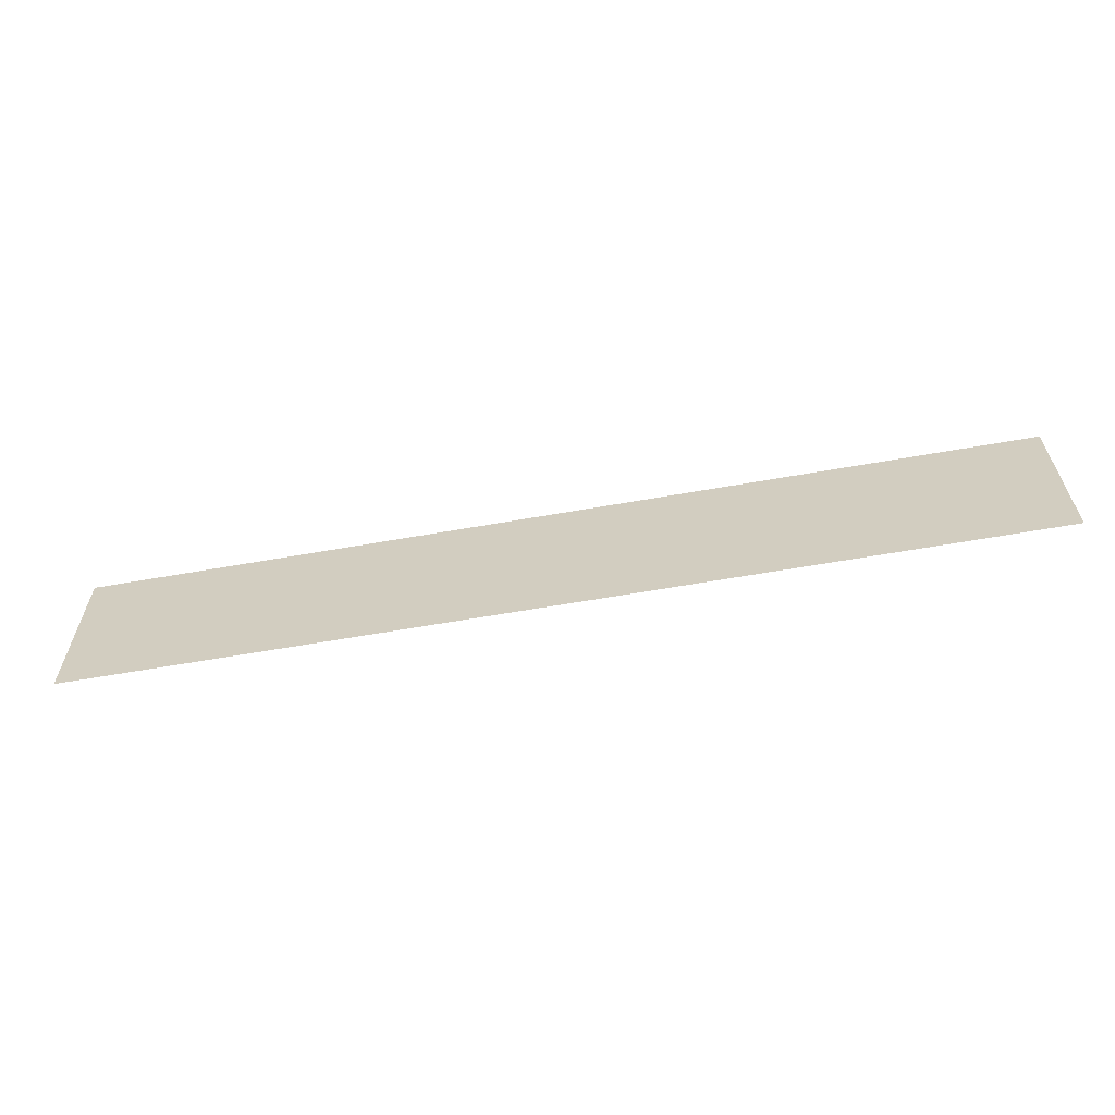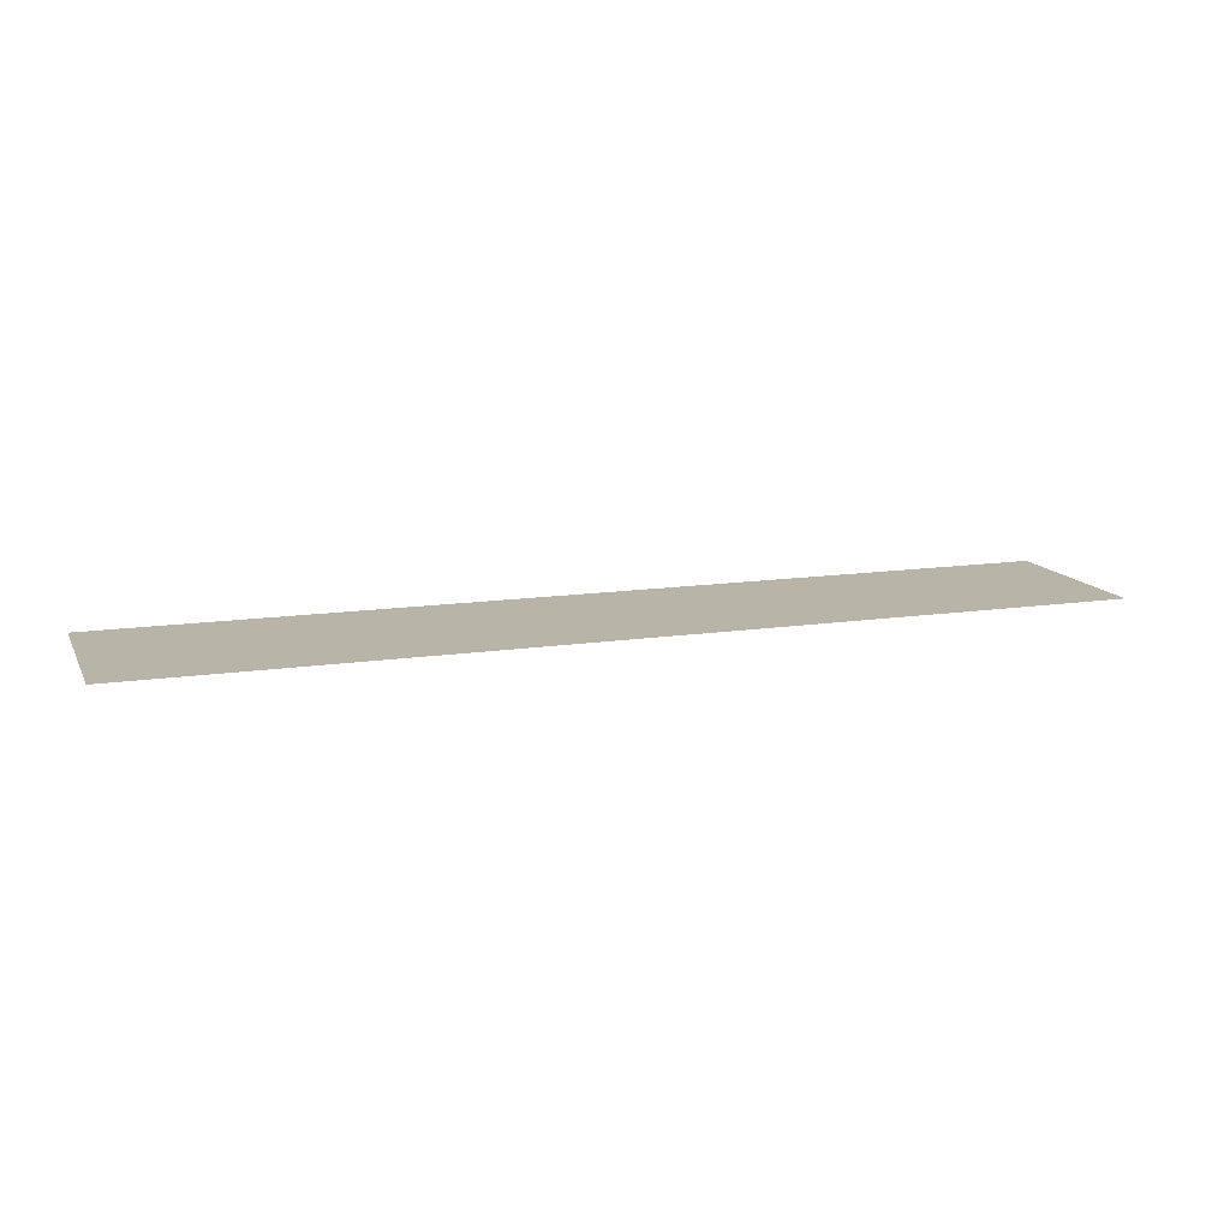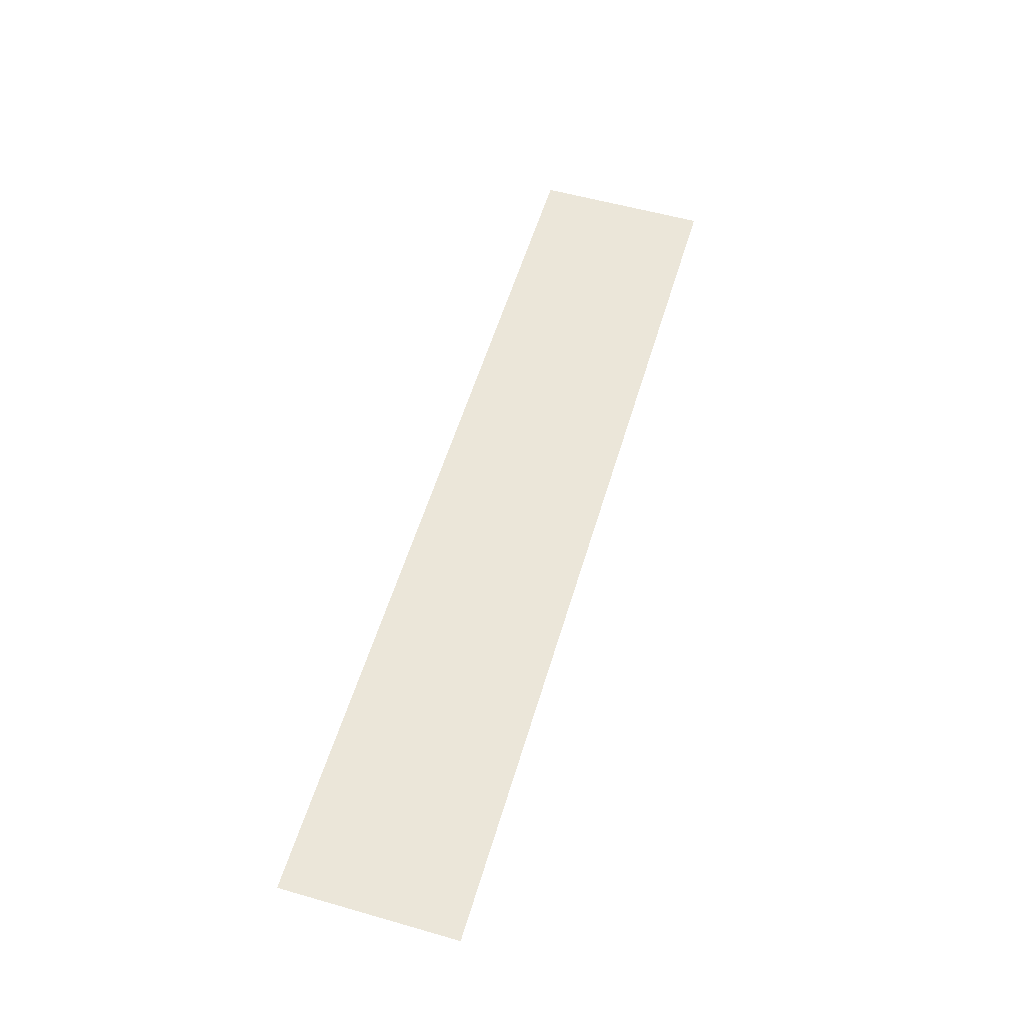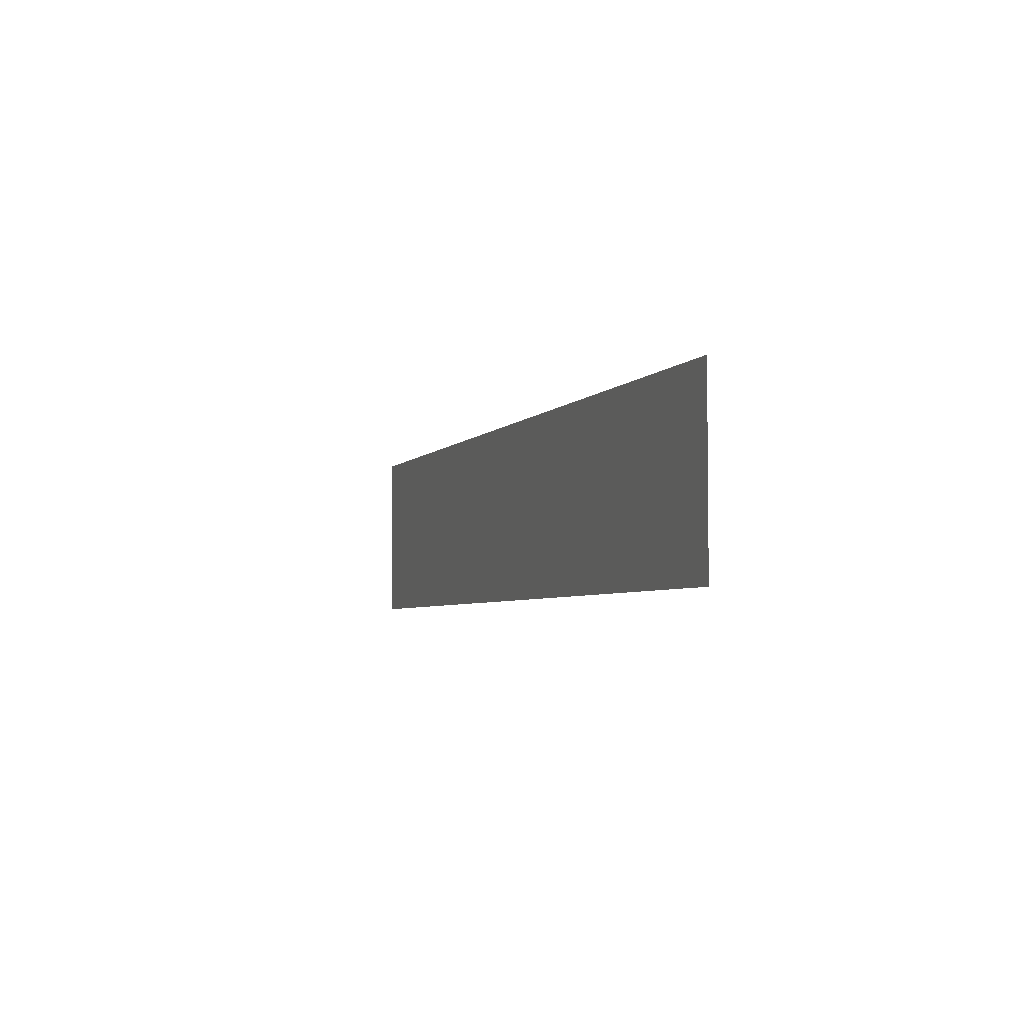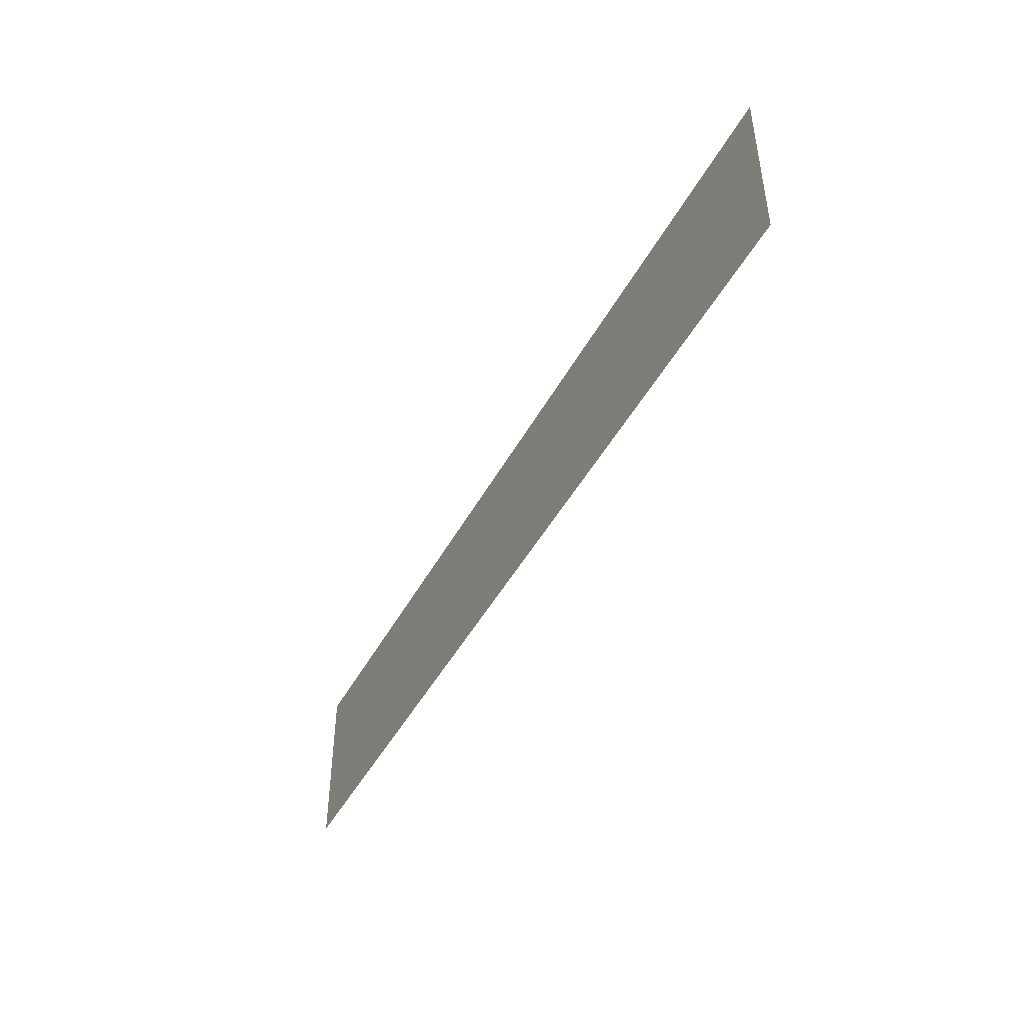
<metadata>
{"format":"obj","ext":"obj","renderer":"f3d","projection":"perspective","resolution":1024,"background":"white","views":[{"elev":-61.7,"azim":-169.8,"up":"+Y"},{"elev":13.3,"azim":161.1,"up":"+Z"},{"elev":56.4,"azim":-73.4,"up":"+Z"},{"elev":-4.2,"azim":71.1,"up":"+Y"},{"elev":-45.8,"azim":63.0,"up":"+Y"}]}
</metadata>
<code>
v -2.517 2.969 0.05
v -2.517 2.033 0.05
v 2.339 2.969 0.05
v 2.339 2.033 0.05
g Terrain_(20)_1697_20
f 1 3 2
f 2 3 4

</code>
